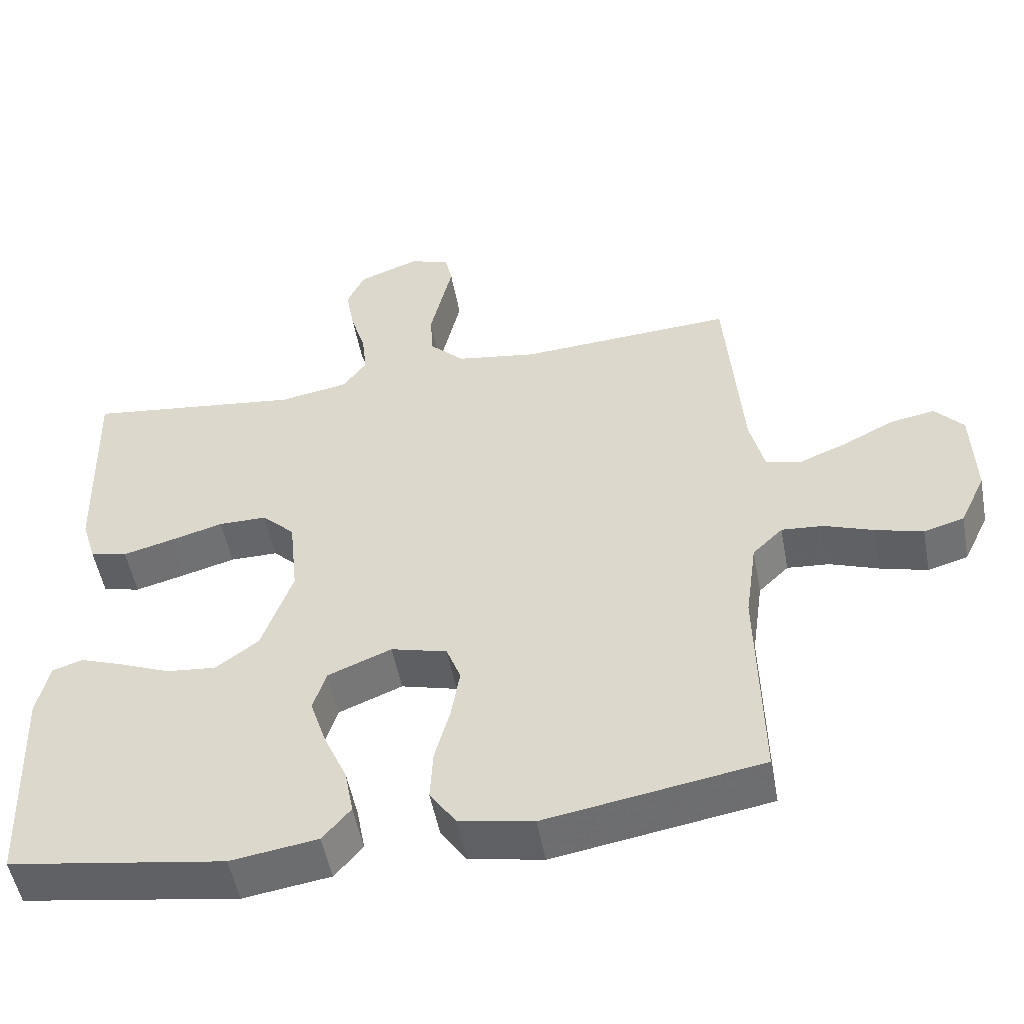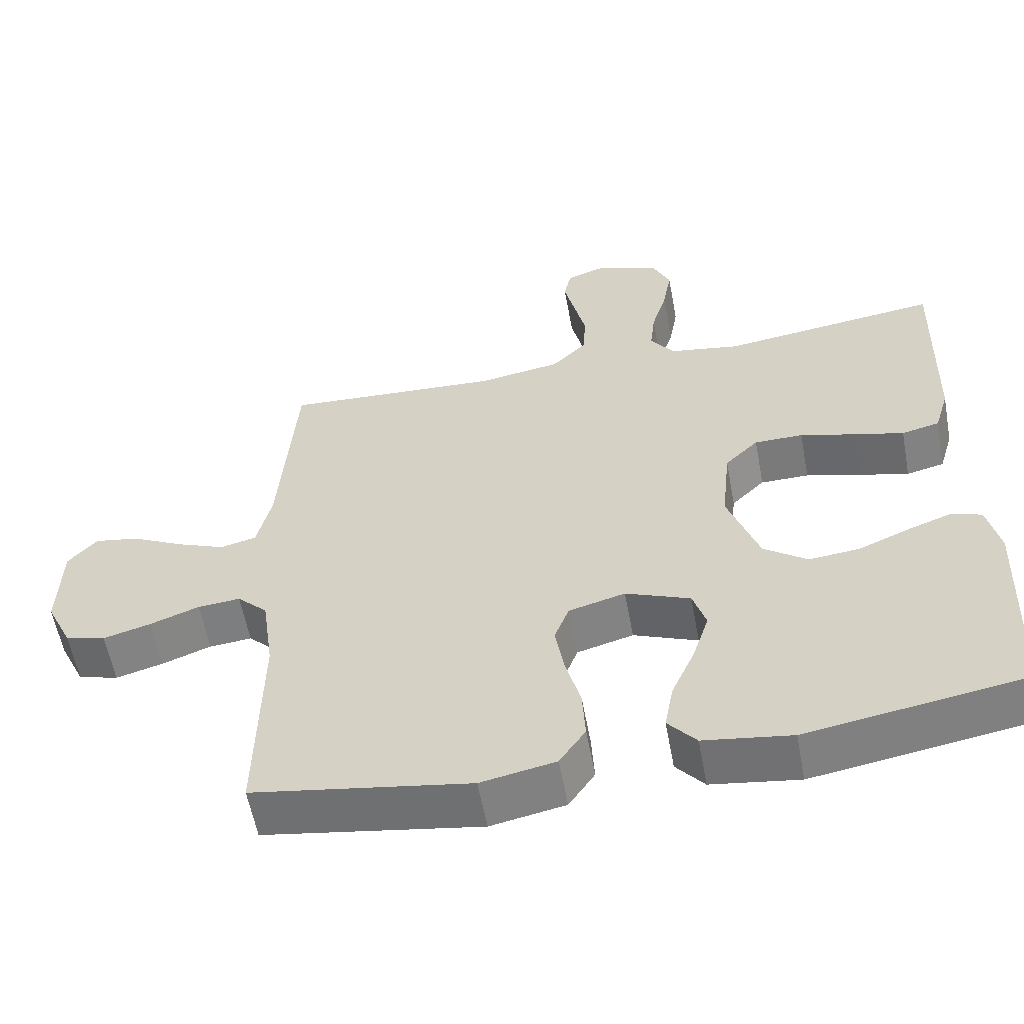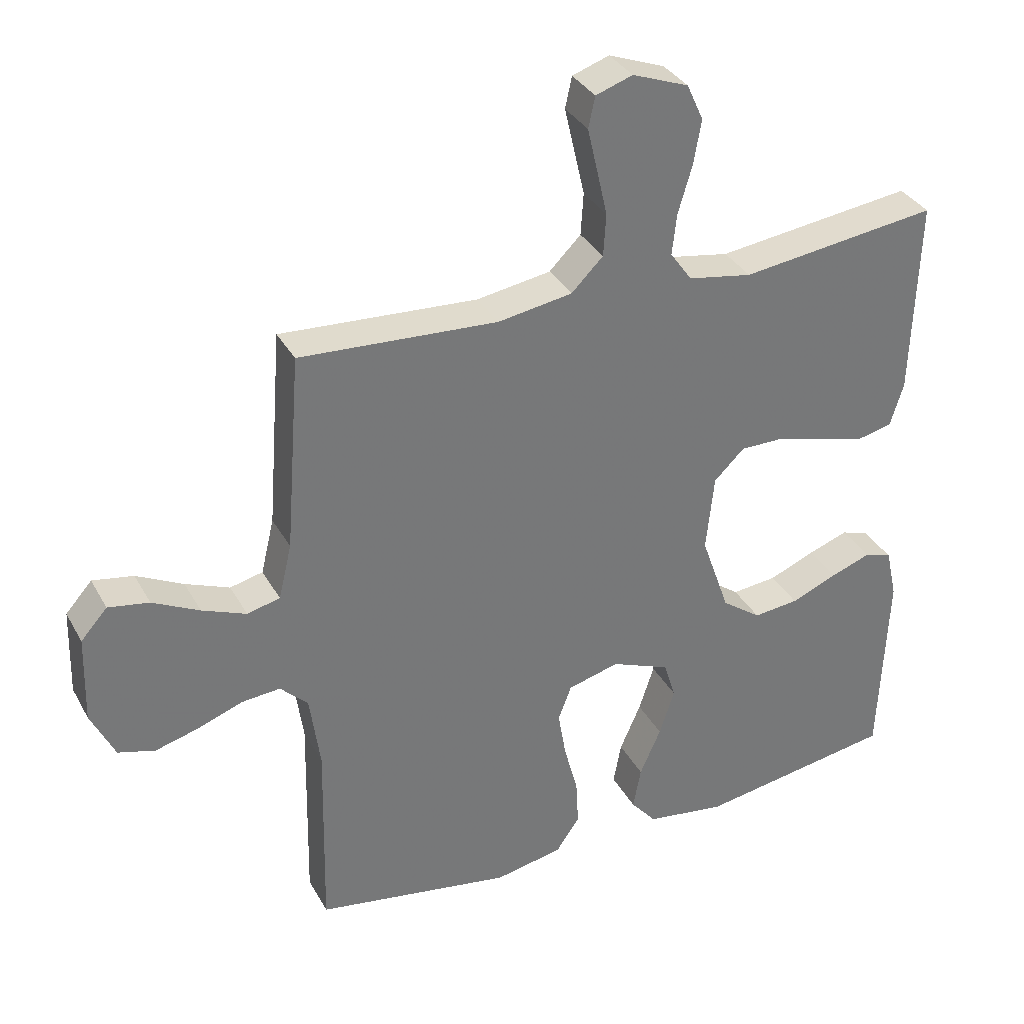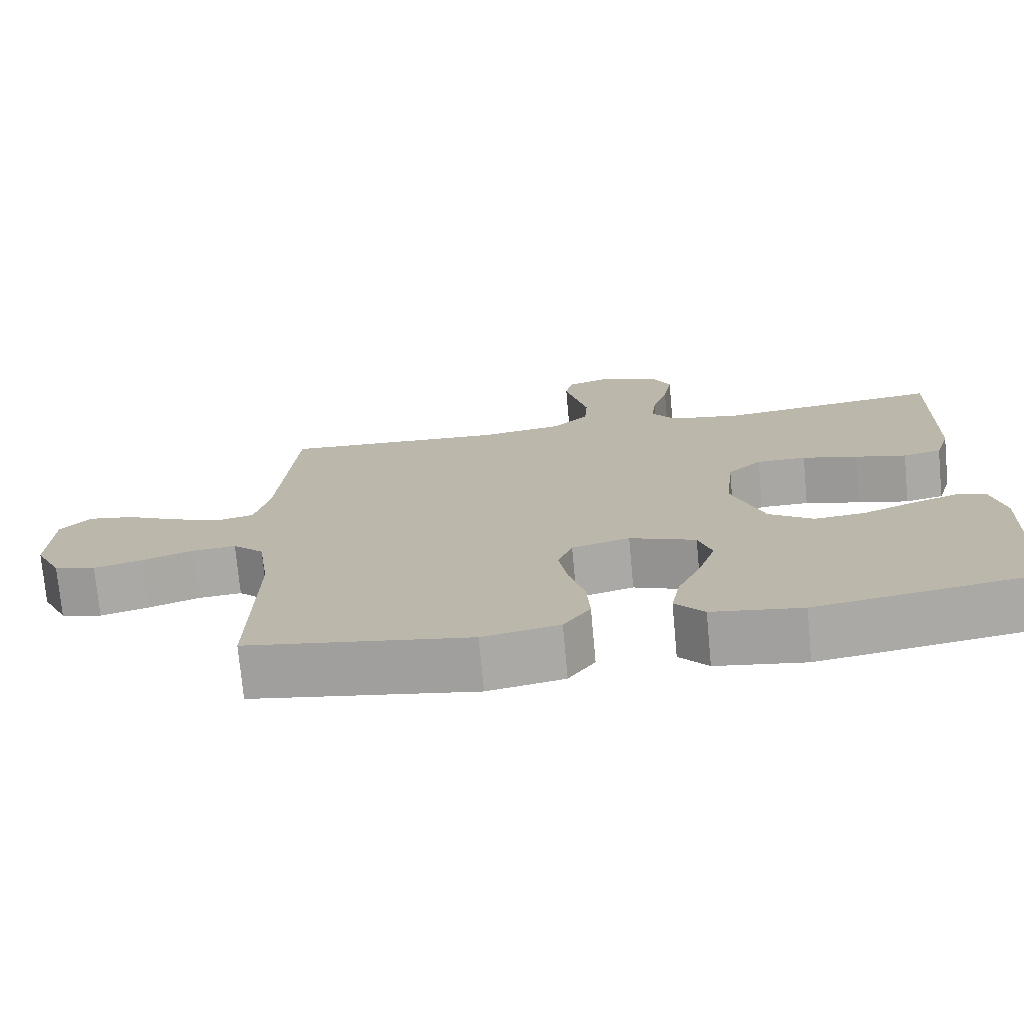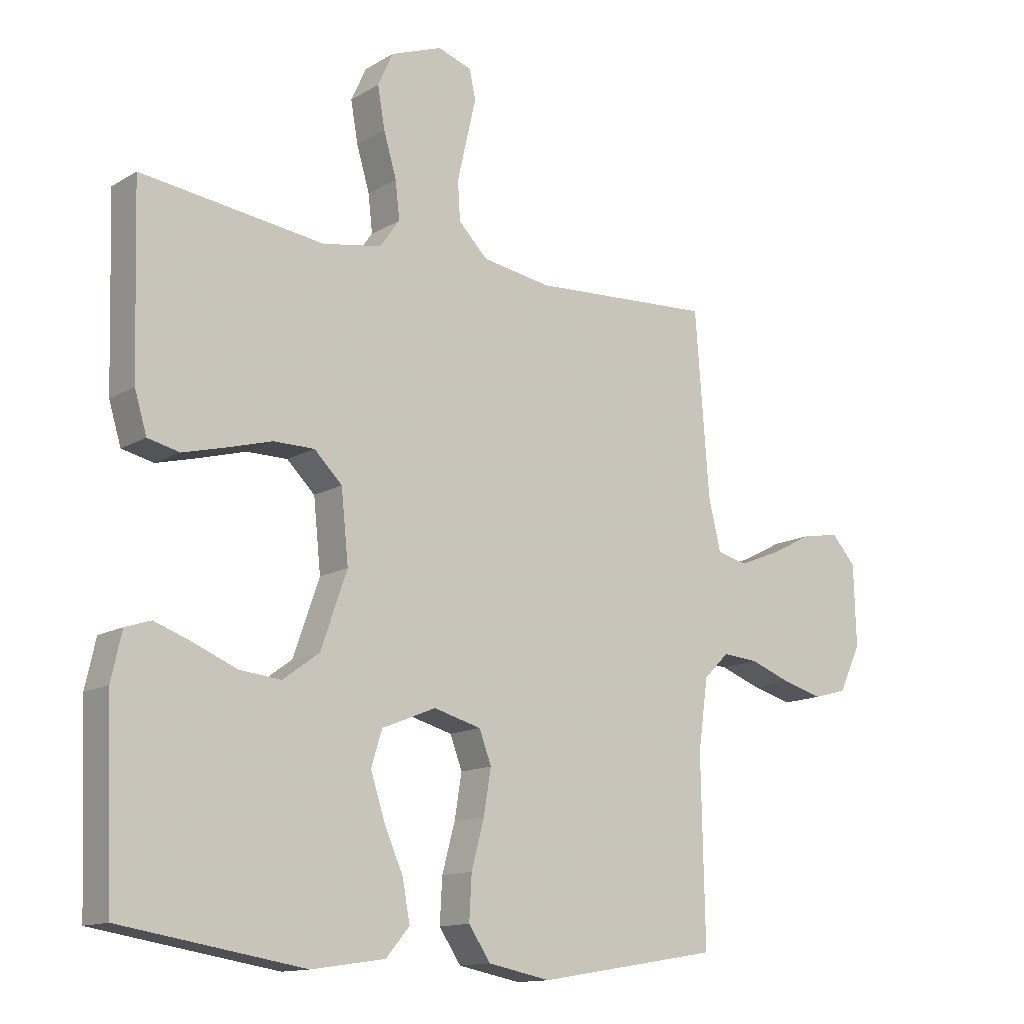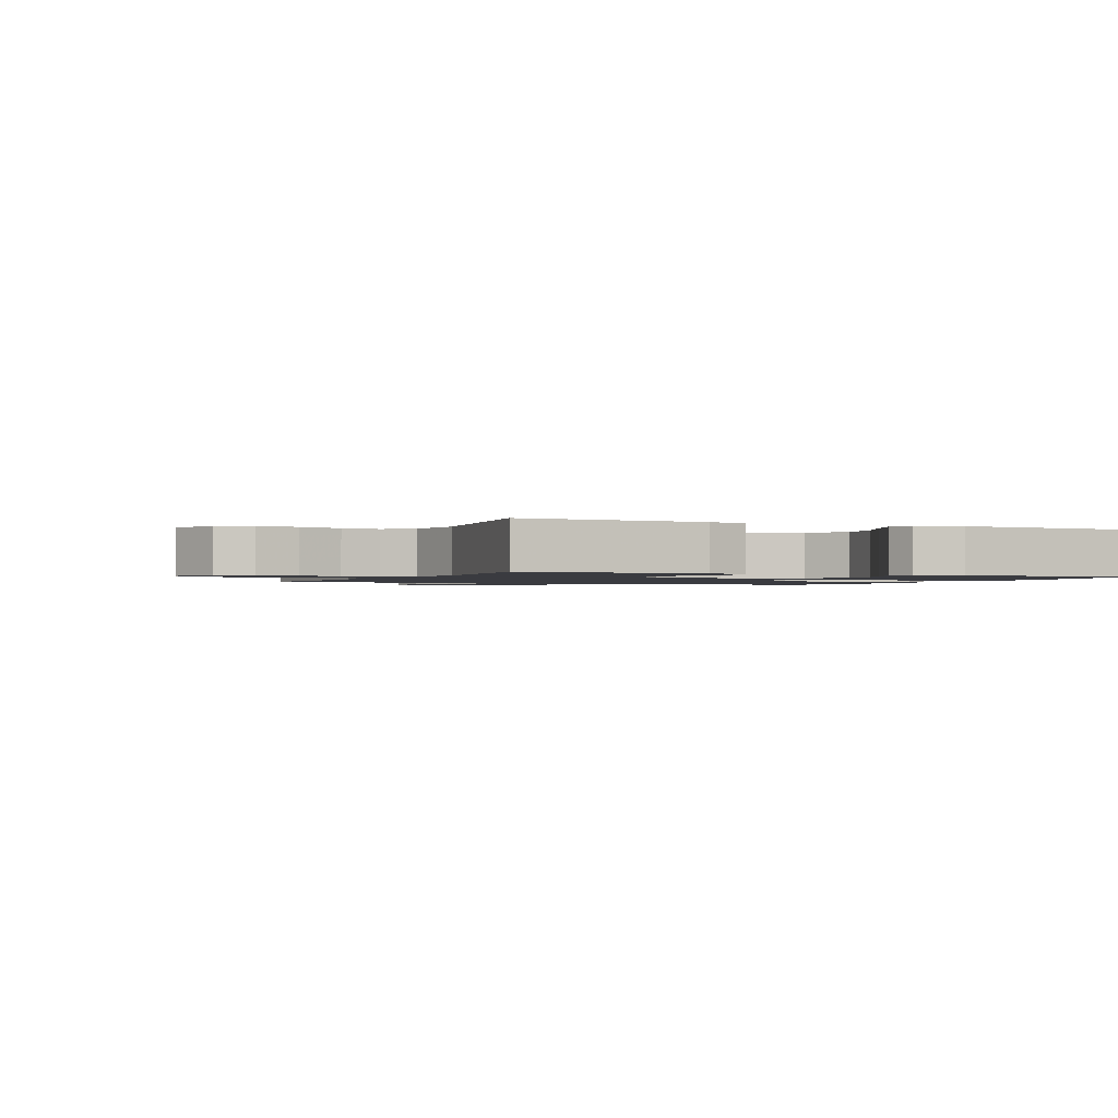
<metadata>
{"format":"obj","ext":"obj","renderer":"f3d","projection":"perspective","resolution":1024,"background":"white","views":[{"elev":-51.9,"azim":-169.4,"up":"+Z"},{"elev":-58.1,"azim":10.5,"up":"+Z"},{"elev":34.2,"azim":-25.3,"up":"+Z"},{"elev":-74.5,"azim":5.3,"up":"+Z"},{"elev":-13.4,"azim":142.6,"up":"+Z"},{"elev":-1.4,"azim":65.8,"up":"+Y"}]}
</metadata>
<code>
v 0.5 0.07 -0.5
v 0.2 0.07 -0.548
v 0.079 0.07 -0.53
v 0.04 0.07 -0.484
v 0.052 0.07 -0.419
v 0.084 0.07 -0.346
v 0.107 0.07 -0.275
v 0.089 0.07 -0.217
v 0 0.07 -0.181
v -0.078 0.07 -0.202
v -0.098 0.07 -0.255
v -0.086 0.07 -0.327
v -0.065 0.07 -0.405
v -0.061 0.07 -0.477
v -0.097 0.07 -0.53
v -0.2 0.07 -0.55
v -0.5 0.07 -0.5
v -0.494 0.07 -0.2
v -0.51 0.07 -0.085
v -0.552 0.07 -0.044
v -0.611 0.07 -0.049
v -0.679 0.07 -0.074
v -0.745 0.07 -0.092
v -0.801 0.07 -0.076
v -0.837 0.07 0
v -0.833 0.07 0.133
v -0.793 0.07 0.178
v -0.731 0.07 0.167
v -0.66 0.07 0.131
v -0.593 0.07 0.104
v -0.543 0.07 0.116
v -0.523 0.07 0.2
v -0.5 0.07 0.5
v -0.2 0.07 0.482
v -0.087 0.07 0.5
v -0.039 0.07 0.548
v -0.035 0.07 0.612
v -0.051 0.07 0.682
v -0.066 0.07 0.747
v -0.056 0.07 0.794
v 0 0.07 0.813
v 0.085 0.07 0.781
v 0.11 0.07 0.726
v 0.098 0.07 0.658
v 0.077 0.07 0.587
v 0.07 0.07 0.525
v 0.103 0.07 0.479
v 0.2 0.07 0.462
v 0.5 0.07 0.5
v 0.491 0.07 0.2
v 0.471 0.07 0.134
v 0.419 0.07 0.122
v 0.35 0.07 0.14
v 0.275 0.07 0.161
v 0.208 0.07 0.161
v 0.162 0.07 0.116
v 0.15 0.07 0
v 0.193 0.07 -0.123
v 0.253 0.07 -0.167
v 0.322 0.07 -0.16
v 0.392 0.07 -0.131
v 0.453 0.07 -0.109
v 0.495 0.07 -0.123
v 0.512 0.07 -0.2
v 0.5 0 -0.5
v 0.2 0 -0.548
v 0.079 0 -0.53
v 0.04 0 -0.484
v 0.052 0 -0.419
v 0.084 0 -0.346
v 0.107 0 -0.275
v 0.089 0 -0.217
v 0 0 -0.181
v -0.078 0 -0.202
v -0.098 0 -0.255
v -0.086 0 -0.327
v -0.065 0 -0.405
v -0.061 0 -0.477
v -0.097 0 -0.53
v -0.2 0 -0.55
v -0.5 0 -0.5
v -0.494 0 -0.2
v -0.51 0 -0.085
v -0.552 0 -0.044
v -0.611 0 -0.049
v -0.679 0 -0.074
v -0.745 0 -0.092
v -0.801 0 -0.076
v -0.837 0 0
v -0.833 0 0.133
v -0.793 0 0.178
v -0.731 0 0.167
v -0.66 0 0.131
v -0.593 0 0.104
v -0.543 0 0.116
v -0.523 0 0.2
v -0.5 0 0.5
v -0.2 0 0.482
v -0.087 0 0.5
v -0.039 0 0.548
v -0.035 0 0.612
v -0.051 0 0.682
v -0.066 0 0.747
v -0.056 0 0.794
v 0 0 0.813
v 0.085 0 0.781
v 0.11 0 0.726
v 0.098 0 0.658
v 0.077 0 0.587
v 0.07 0 0.525
v 0.103 0 0.479
v 0.2 0 0.462
v 0.5 0 0.5
v 0.491 0 0.2
v 0.471 0 0.134
v 0.419 0 0.122
v 0.35 0 0.14
v 0.275 0 0.161
v 0.208 0 0.161
v 0.162 0 0.116
v 0.15 0 0
v 0.193 0 -0.123
v 0.253 0 -0.167
v 0.322 0 -0.16
v 0.392 0 -0.131
v 0.453 0 -0.109
v 0.495 0 -0.123
v 0.512 0 -0.2
f 60 61 62 63
f 60 63 64 1
f 51 52 53 54
f 49 50 51 54
f 48 49 54 55
f 47 48 55 56
f 42 43 44 45
f 42 45 46
f 41 42 46
f 38 39 40 41
f 37 38 41 46
f 36 37 46 47
f 32 33 34
f 31 32 34 35
f 26 27 28 29
f 26 29 30
f 25 26 30
f 24 25 30 31
f 21 22 23 24
f 15 16 17 18
f 15 18 19
f 12 13 14 15
f 11 12 15 19
f 10 11 19 20
f 3 4 5 6
f 3 6 7
f 2 3 7
f 59 60 1 2
f 58 59 2 7
f 57 58 7 8
f 56 57 8 9
f 35 36 47 56
f 31 35 56 9
f 21 24 31
f 20 21 31
f 9 10 20 31
f 127 126 125 124
f 65 128 127 124
f 118 117 116 115
f 118 115 114 113
f 119 118 113 112
f 120 119 112 111
f 109 108 107 106
f 110 109 106
f 110 106 105
f 105 104 103 102
f 110 105 102 101
f 111 110 101 100
f 98 97 96
f 99 98 96 95
f 93 92 91 90
f 94 93 90
f 94 90 89
f 95 94 89 88
f 88 87 86 85
f 82 81 80 79
f 83 82 79
f 79 78 77 76
f 83 79 76 75
f 84 83 75 74
f 70 69 68 67
f 71 70 67
f 71 67 66
f 66 65 124 123
f 71 66 123 122
f 72 71 122 121
f 73 72 121 120
f 120 111 100 99
f 73 120 99 95
f 95 88 85
f 95 85 84
f 95 84 74 73
f 1 65 66 2
f 2 66 67 3
f 3 67 68 4
f 4 68 69 5
f 5 69 70 6
f 6 70 71 7
f 7 71 72 8
f 8 72 73 9
f 9 73 74 10
f 10 74 75 11
f 11 75 76 12
f 12 76 77 13
f 13 77 78 14
f 14 78 79 15
f 15 79 80 16
f 16 80 81 17
f 17 81 82 18
f 18 82 83 19
f 19 83 84 20
f 20 84 85 21
f 21 85 86 22
f 22 86 87 23
f 23 87 88 24
f 24 88 89 25
f 25 89 90 26
f 26 90 91 27
f 27 91 92 28
f 28 92 93 29
f 29 93 94 30
f 30 94 95 31
f 31 95 96 32
f 32 96 97 33
f 33 97 98 34
f 34 98 99 35
f 35 99 100 36
f 36 100 101 37
f 37 101 102 38
f 38 102 103 39
f 39 103 104 40
f 40 104 105 41
f 41 105 106 42
f 42 106 107 43
f 43 107 108 44
f 44 108 109 45
f 45 109 110 46
f 46 110 111 47
f 47 111 112 48
f 48 112 113 49
f 49 113 114 50
f 50 114 115 51
f 51 115 116 52
f 52 116 117 53
f 53 117 118 54
f 54 118 119 55
f 55 119 120 56
f 56 120 121 57
f 57 121 122 58
f 58 122 123 59
f 59 123 124 60
f 60 124 125 61
f 61 125 126 62
f 62 126 127 63
f 63 127 128 64
f 64 128 65 1

</code>
